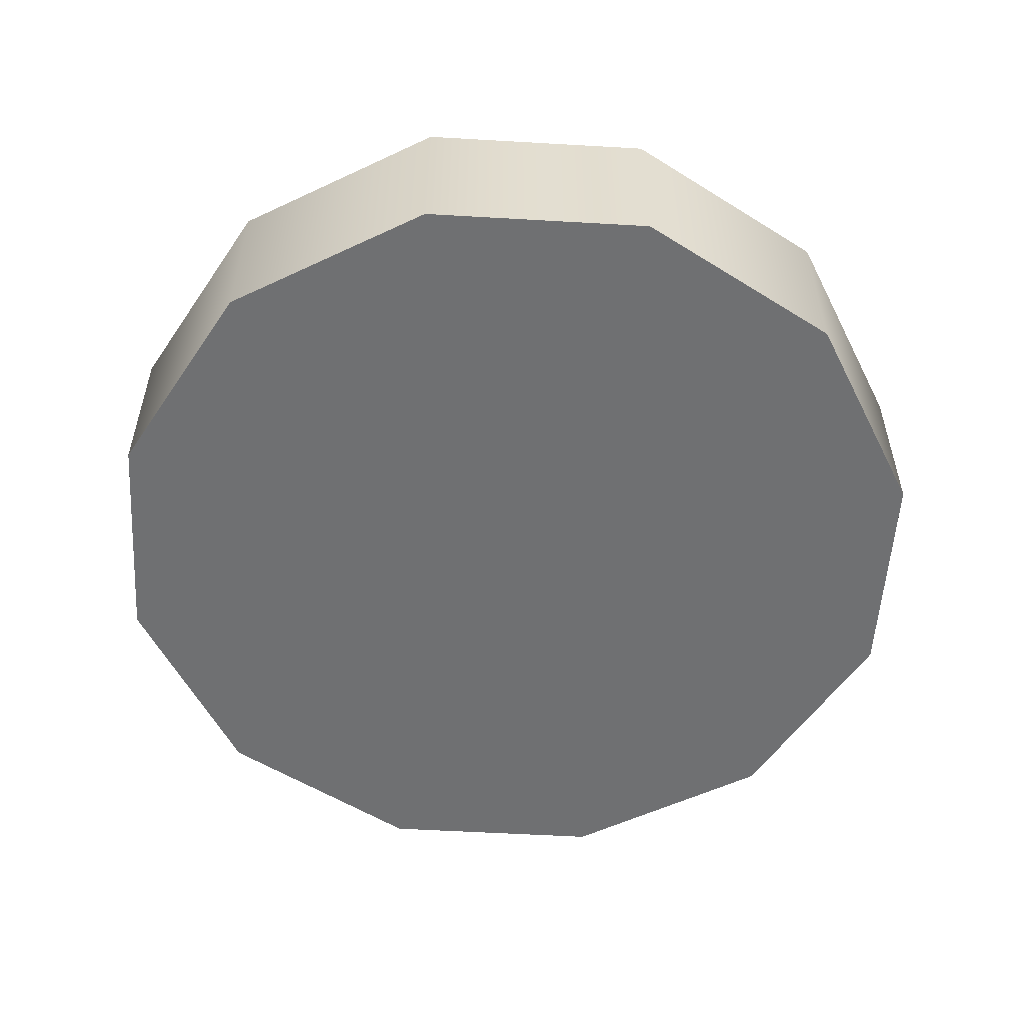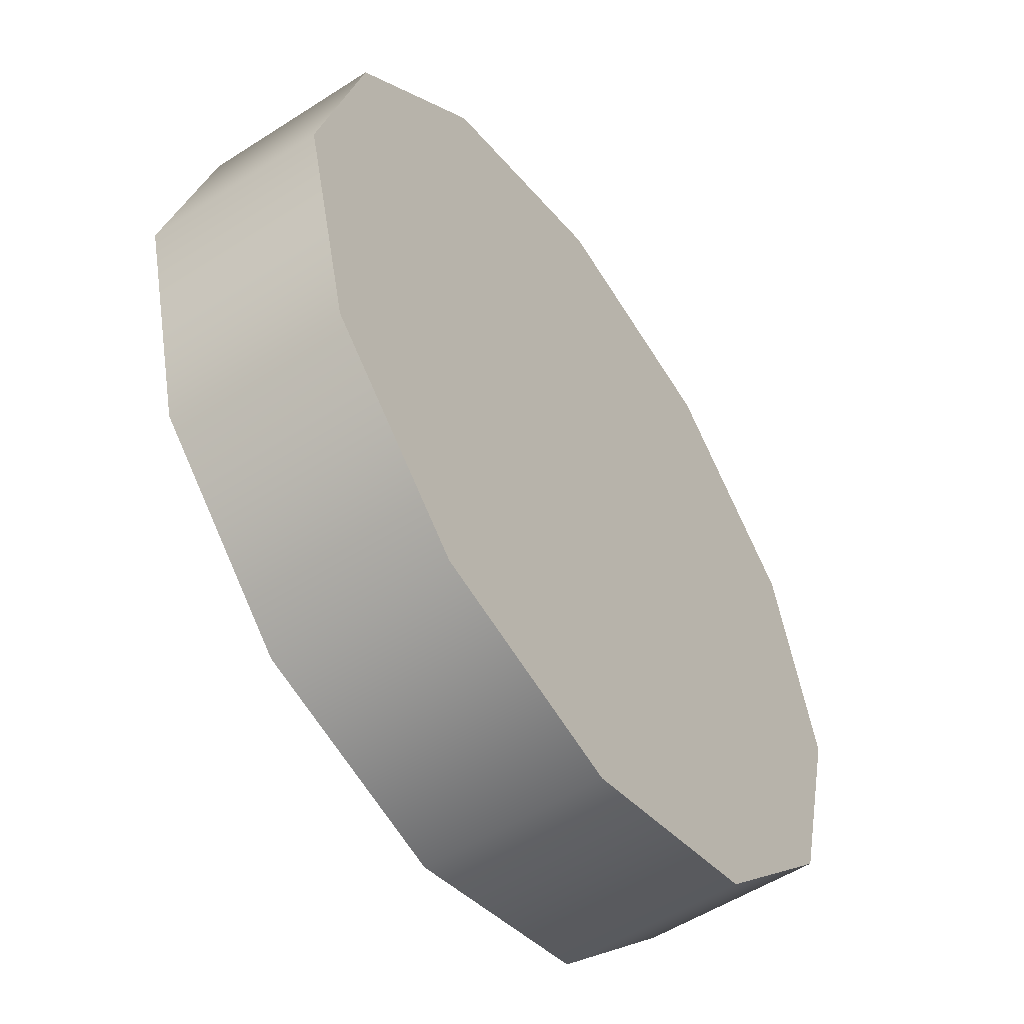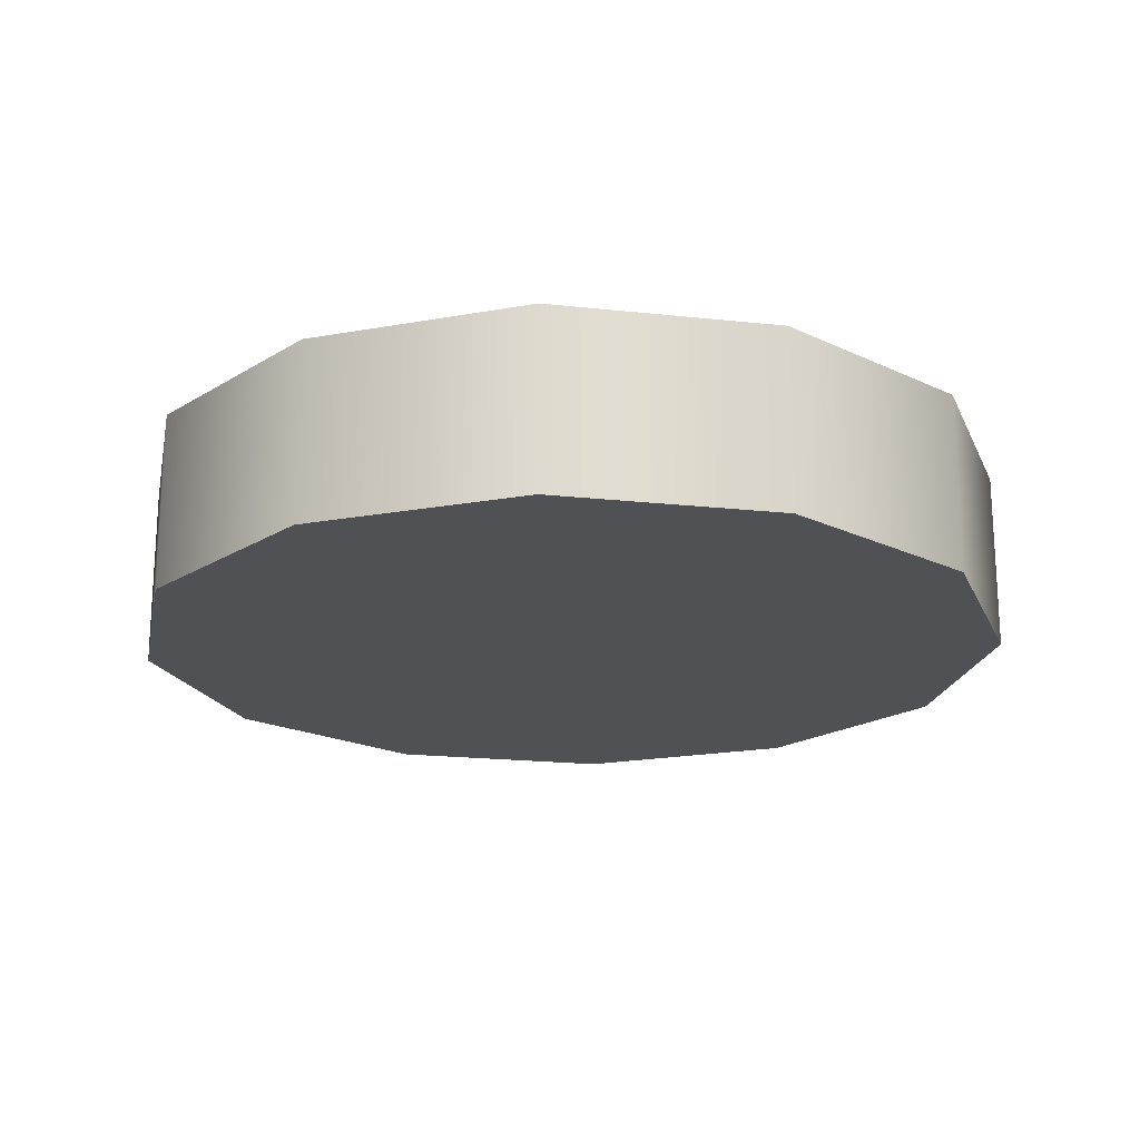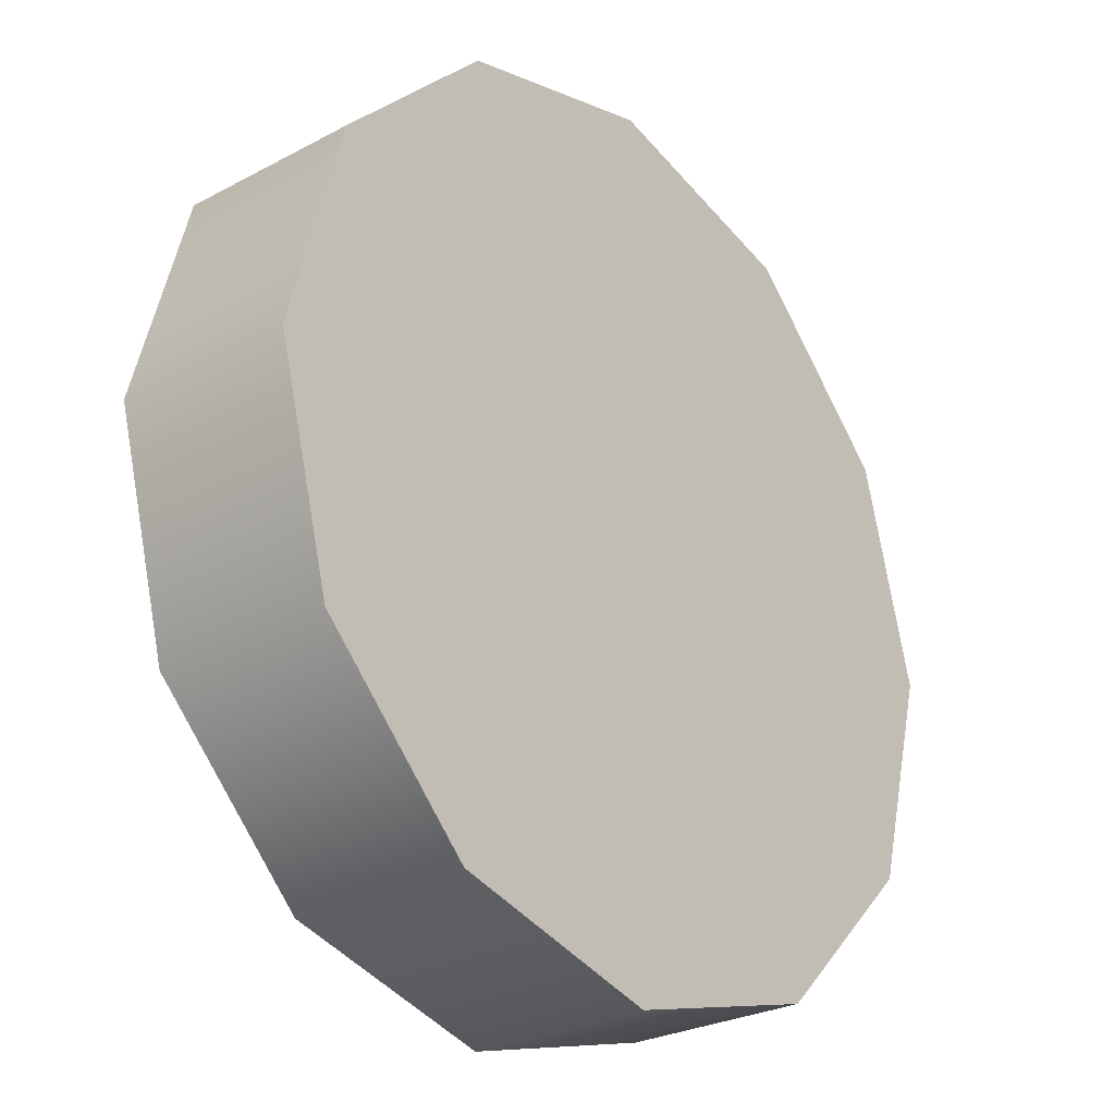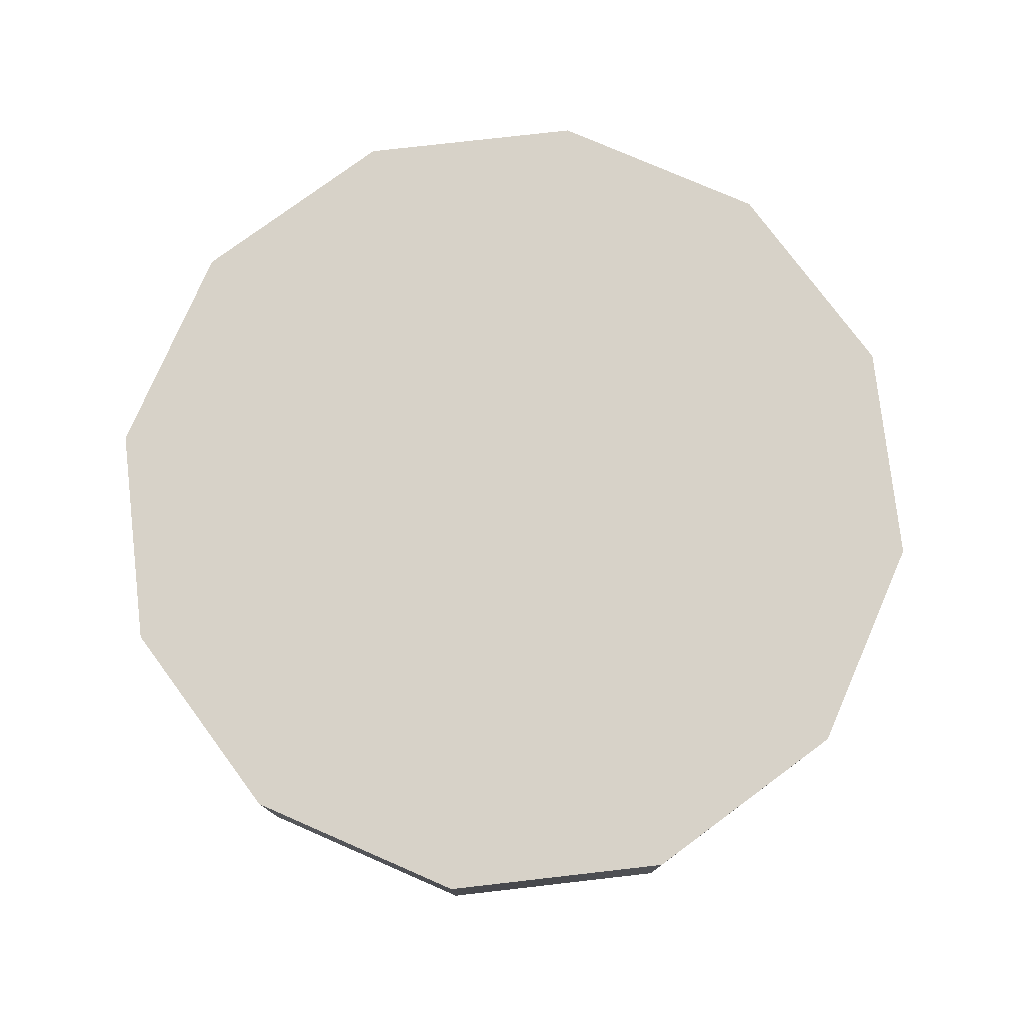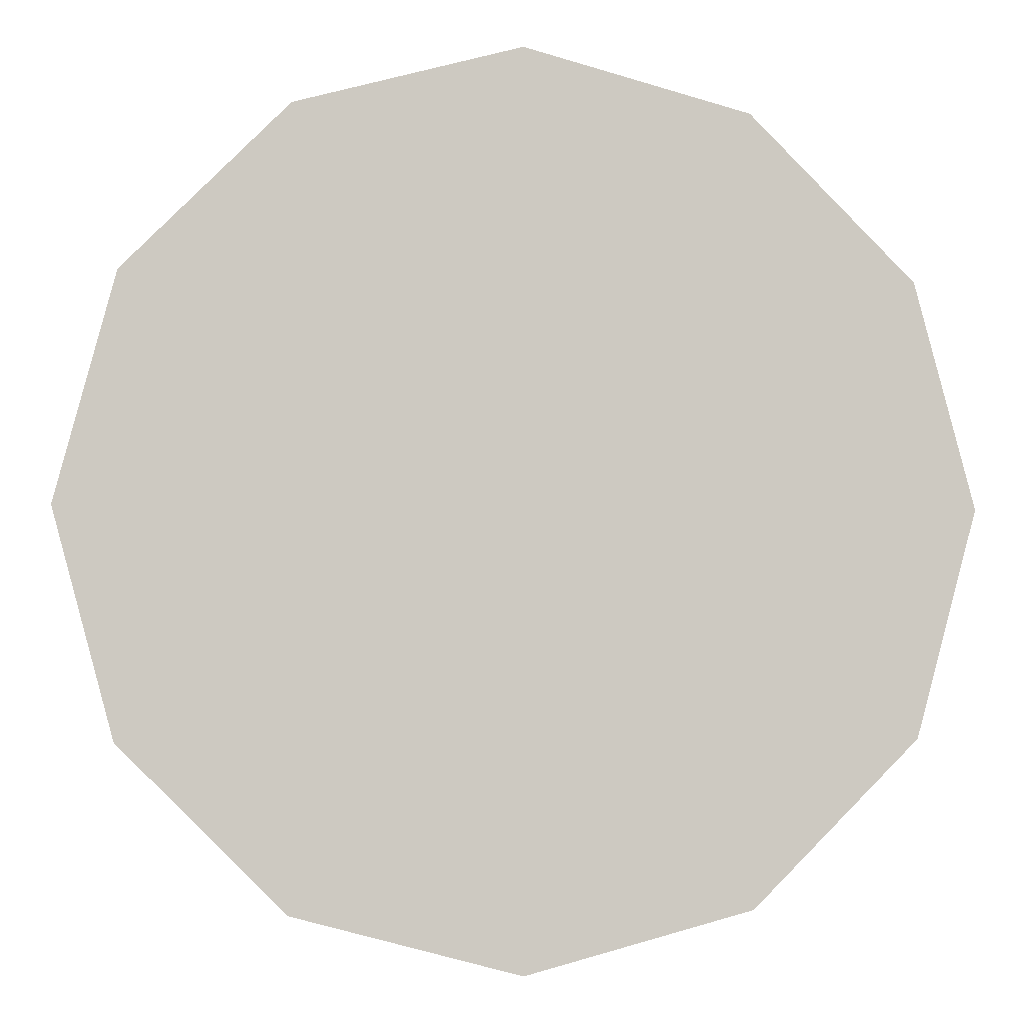
<metadata>
{"format":"obj","ext":"obj","renderer":"f3d","projection":"perspective","resolution":1024,"background":"white","views":[{"elev":-54.8,"azim":-18.5,"up":"+Y"},{"elev":-53.6,"azim":124.5,"up":"+Z"},{"elev":-19.9,"azim":-116.4,"up":"+Y"},{"elev":-27.0,"azim":-50.3,"up":"+Z"},{"elev":77.4,"azim":8.5,"up":"+Y"},{"elev":-2.9,"azim":-6.9,"up":"+Z"}]}
</metadata>
<code>
g pm1000_00_CoinASkin_tx
v 5.442e-19 -0.1357 -0.06705
v 1.91e-18 -0.1081 -0.06705
v -0.03352 -0.1081 -0.05806
v -0.03352 -0.1357 -0.05806
v -0.05806 -0.1081 -0.03352
v -0.05806 -0.1357 -0.03352
v -0.06705 -0.1081 -1.578e-32
v -0.06705 -0.1357 -1.578e-32
v -0.05806 -0.1081 0.03352
v -0.05806 -0.1357 0.03352
v -0.03352 -0.1081 0.05806
v -0.03352 -0.1357 0.05806
v 1.319e-18 -0.1081 0.06705
v 5.442e-19 -0.1357 0.06705
v 5.442e-19 -0.1357 -0.06705
v 0.03352 -0.1081 -0.05806
v 1.91e-18 -0.1081 -0.06705
v 0.03352 -0.1357 -0.05806
v 0.05806 -0.1081 -0.03352
v 0.05806 -0.1357 -0.03352
v 0.06705 -0.1081 -1.578e-32
v 0.06705 -0.1357 -1.578e-32
v 0.05806 -0.1081 0.03352
v 0.05806 -0.1357 0.03352
v 0.03352 -0.1081 0.05806
v 0.03352 -0.1357 0.05806
v 1.319e-18 -0.1081 0.06705
v 5.442e-19 -0.1357 0.06705
v 0.03352 -0.1357 -0.05806
v 5.442e-19 -0.1357 -0.06705
v -1.48e-18 -0.1357 1.022e-19
v 0.05806 -0.1357 -0.03352
v -0.03352 -0.1357 -0.05806
v 0.06705 -0.1357 -1.578e-32
v -0.05806 -0.1357 -0.03352
v 0.05806 -0.1357 0.03352
v -0.06705 -0.1357 -1.578e-32
v 0.03352 -0.1357 0.05806
v -0.05806 -0.1357 0.03352
v 5.442e-19 -0.1357 0.06705
v -0.03352 -0.1357 0.05806
v 9.806e-19 -0.1081 2.421e-18
v 0.05806 -0.1081 0.03352
v 0.03352 -0.1081 0.05806
v 0.06705 -0.1081 -1.578e-32
v 1.319e-18 -0.1081 0.06705
v 0.05806 -0.1081 -0.03352
v -0.03352 -0.1081 0.05806
v 0.03352 -0.1081 -0.05806
v -0.05806 -0.1081 0.03352
v 1.91e-18 -0.1081 -0.06705
v -0.06705 -0.1081 -1.578e-32
v -0.03352 -0.1081 -0.05806
v -0.05806 -0.1081 -0.03352
g pm1000_00_CoinASkin_tx_0
f 3 2 1
f 4 3 1
f 5 3 4
f 6 5 4
f 7 5 6
f 8 7 6
f 9 7 8
f 10 9 8
f 11 9 10
f 12 11 10
f 13 11 12
f 14 13 12
f 17 16 15
f 16 18 15
f 16 19 18
f 19 20 18
f 19 21 20
f 21 22 20
f 21 23 22
f 23 24 22
f 23 25 24
f 25 26 24
f 25 27 26
f 27 28 26
f 31 30 29
f 32 31 29
f 30 31 33
f 31 32 34
f 31 35 33
f 36 31 34
f 35 31 37
f 31 36 38
f 31 39 37
f 40 31 38
f 39 31 41
f 31 40 41
f 44 43 42
f 43 45 42
f 46 44 42
f 45 47 42
f 48 46 42
f 47 49 42
f 50 48 42
f 49 51 42
f 52 50 42
f 51 53 42
f 54 52 42
f 53 54 42

</code>
